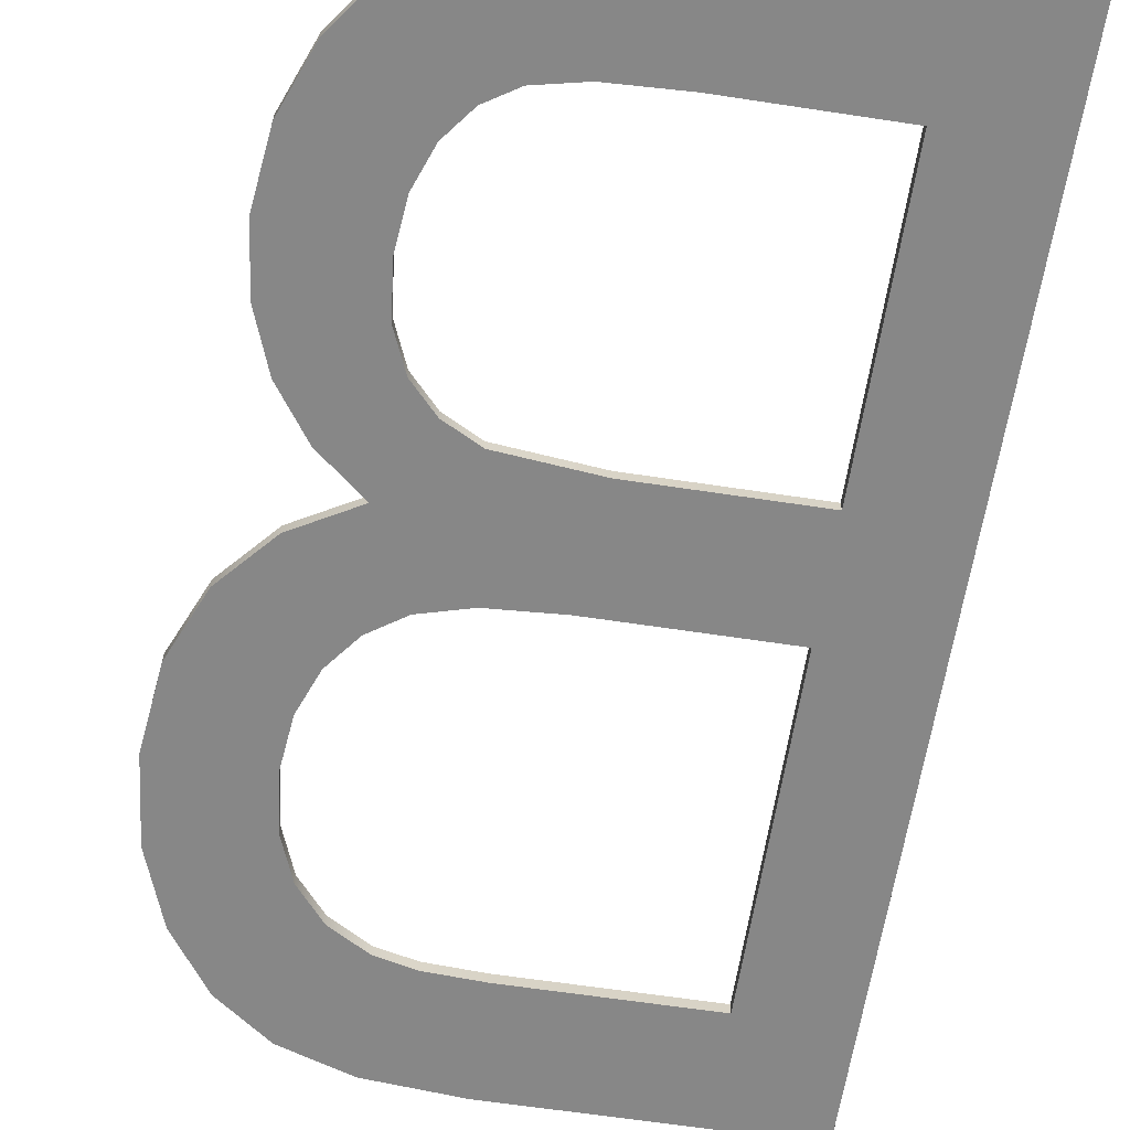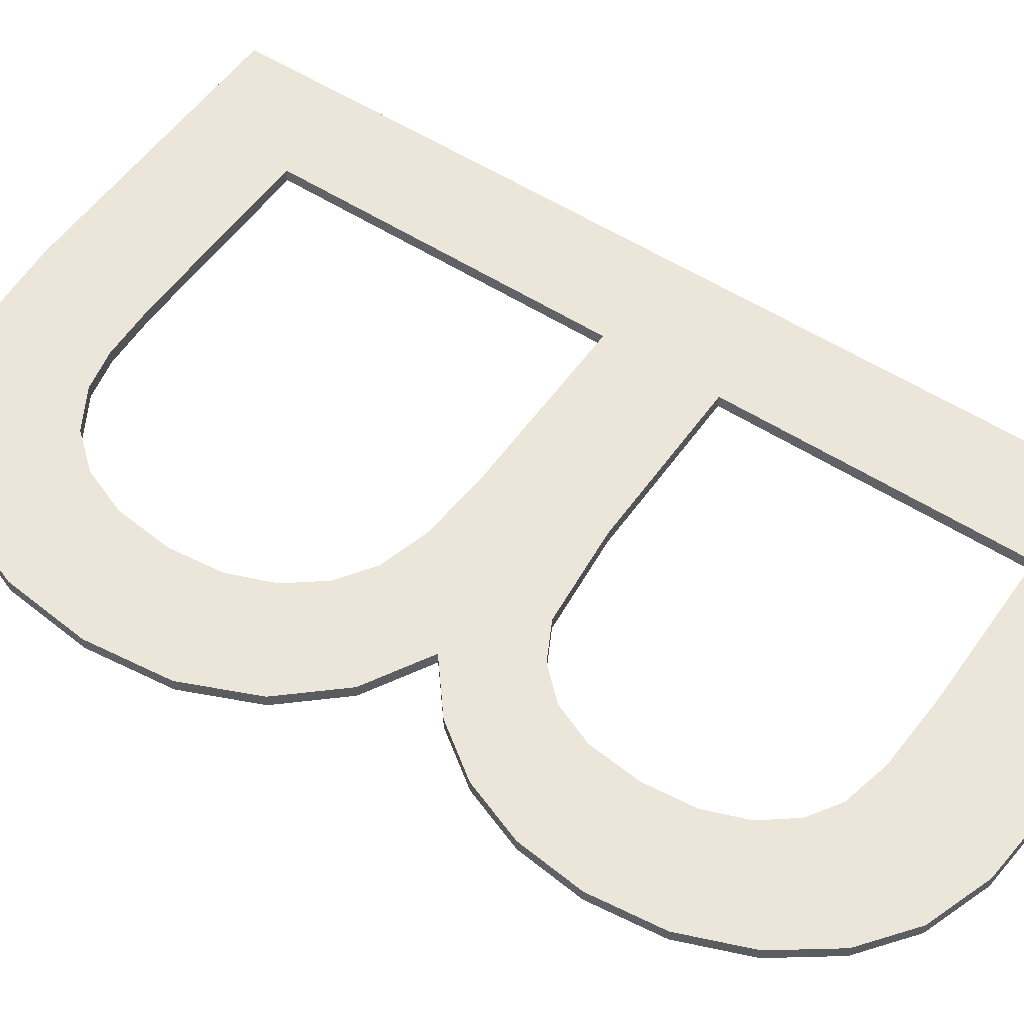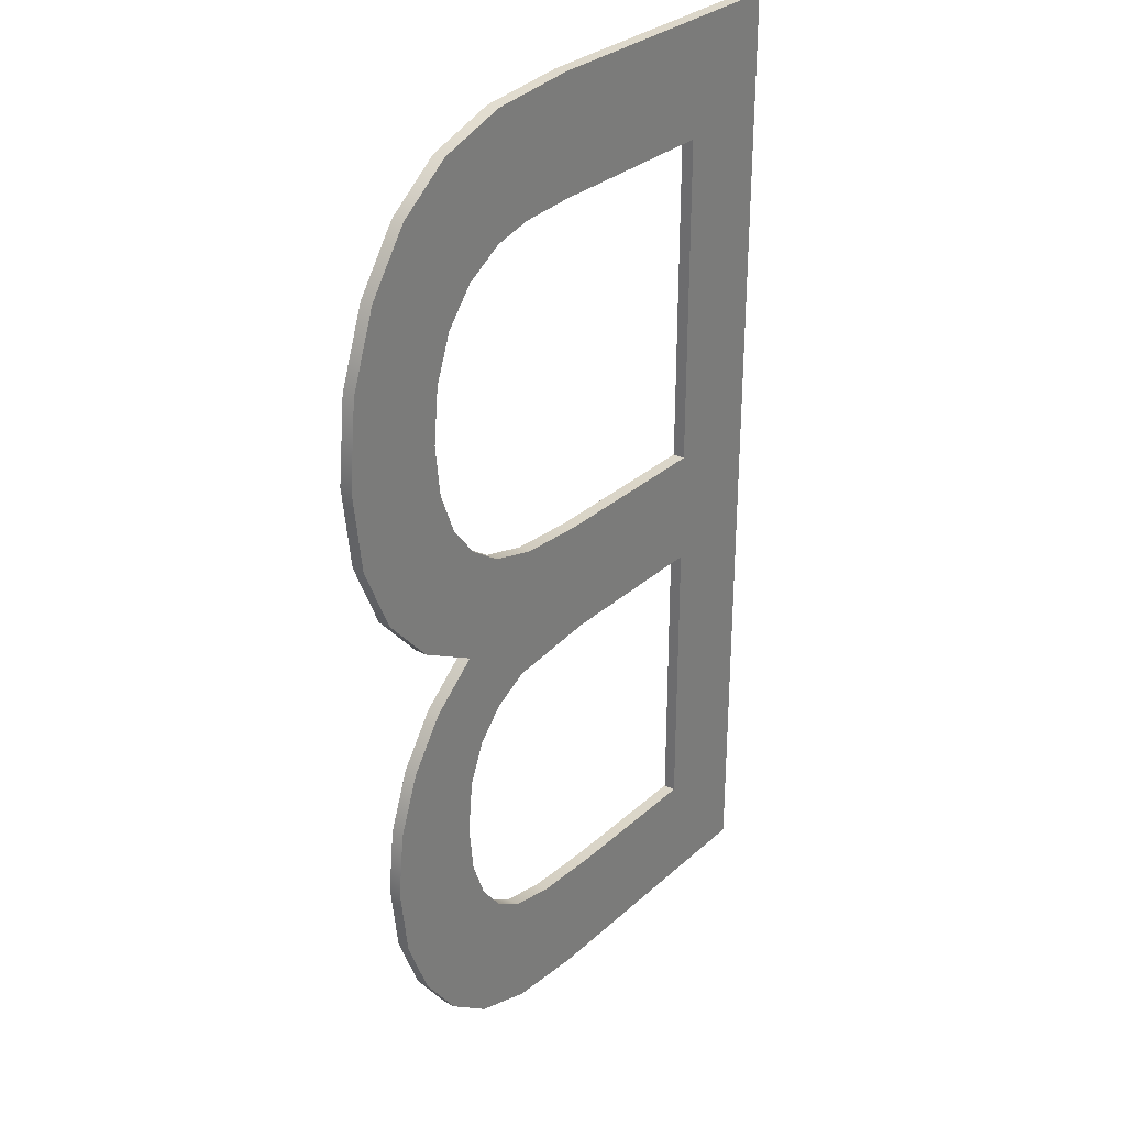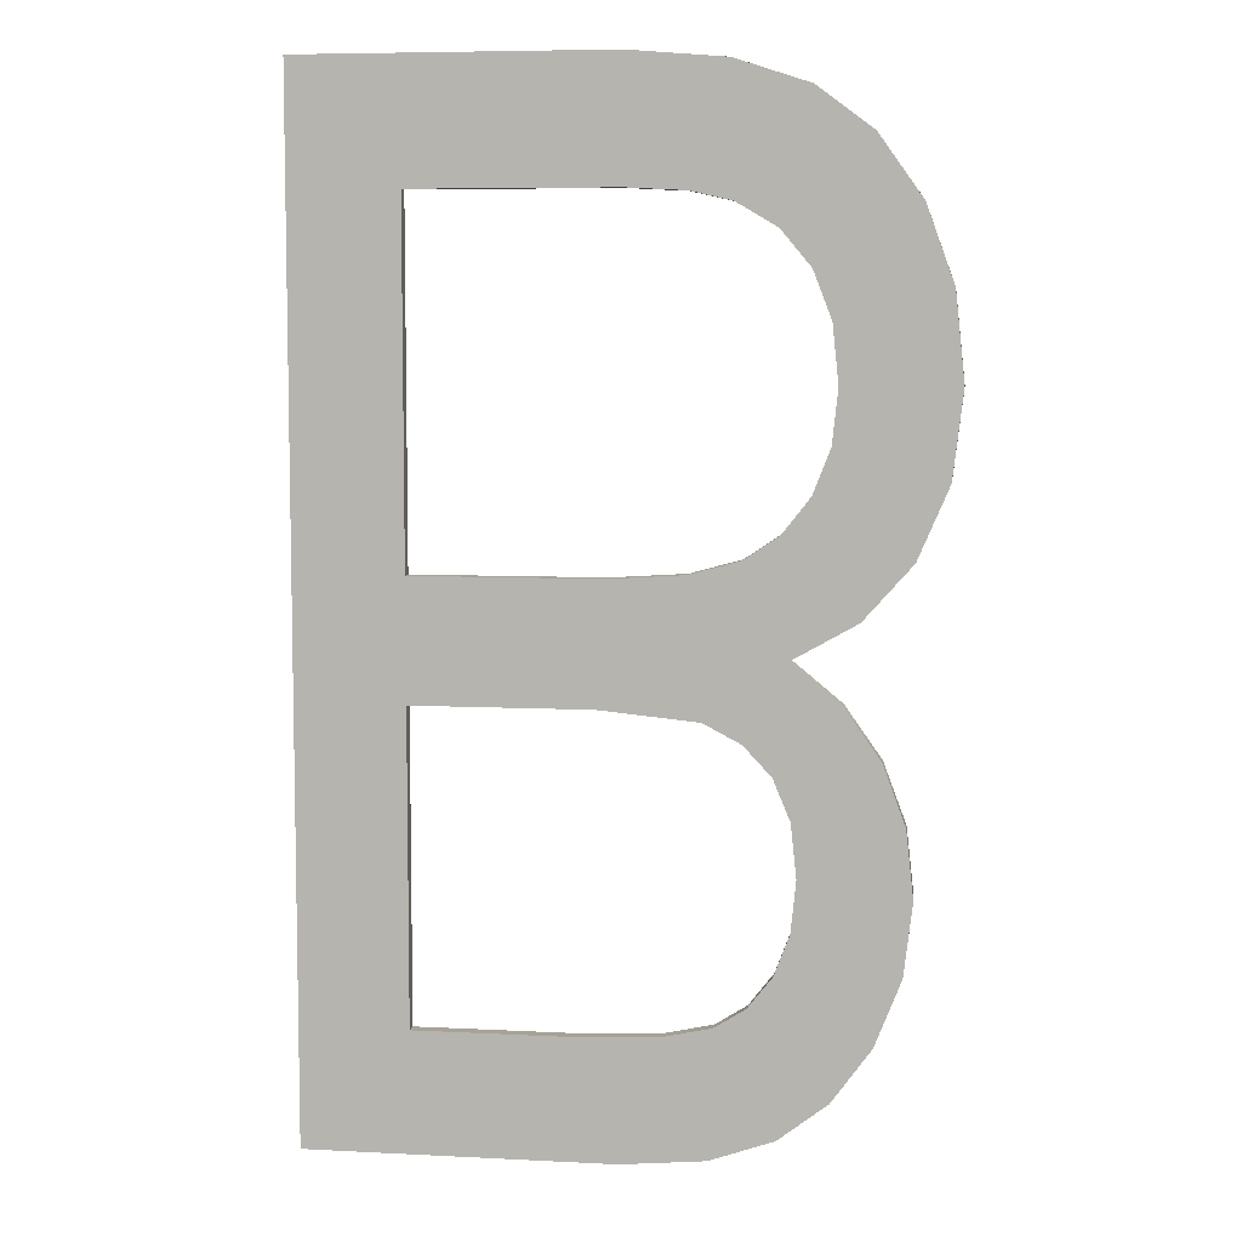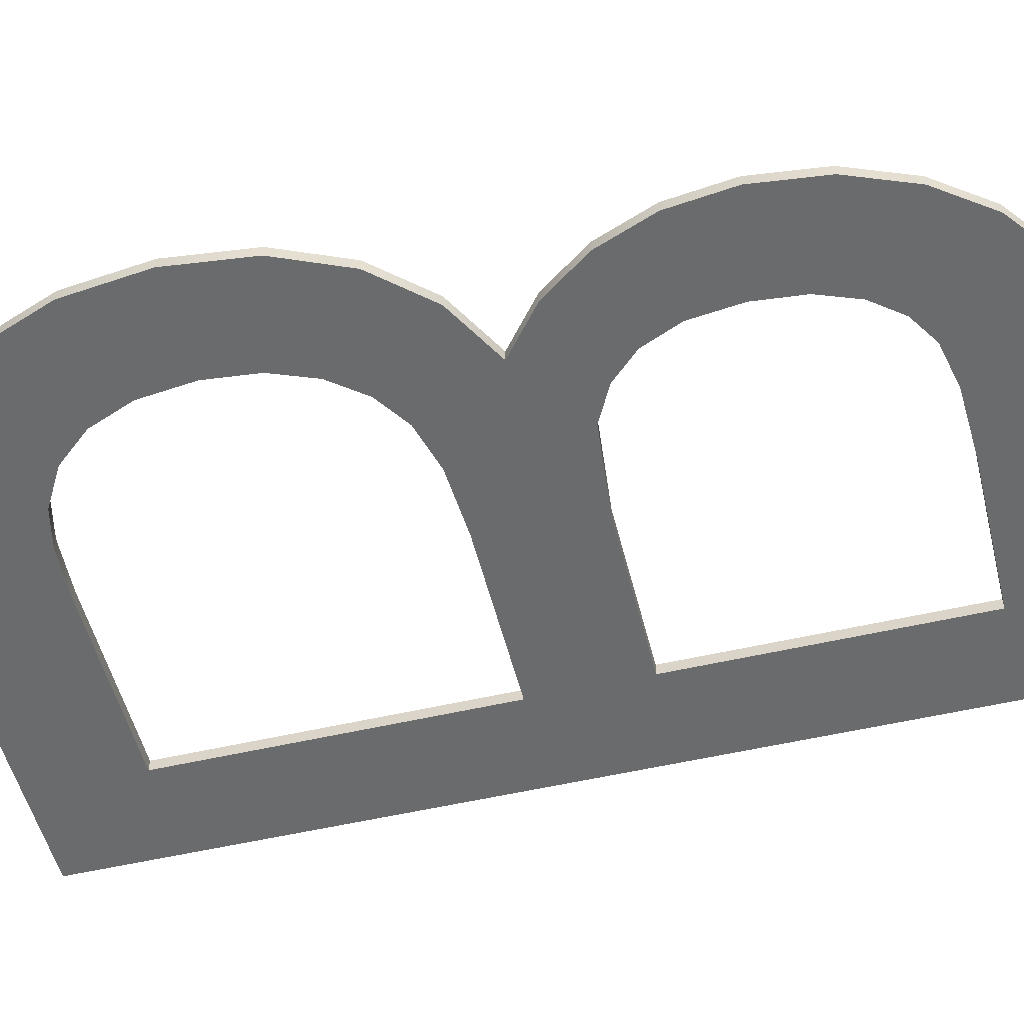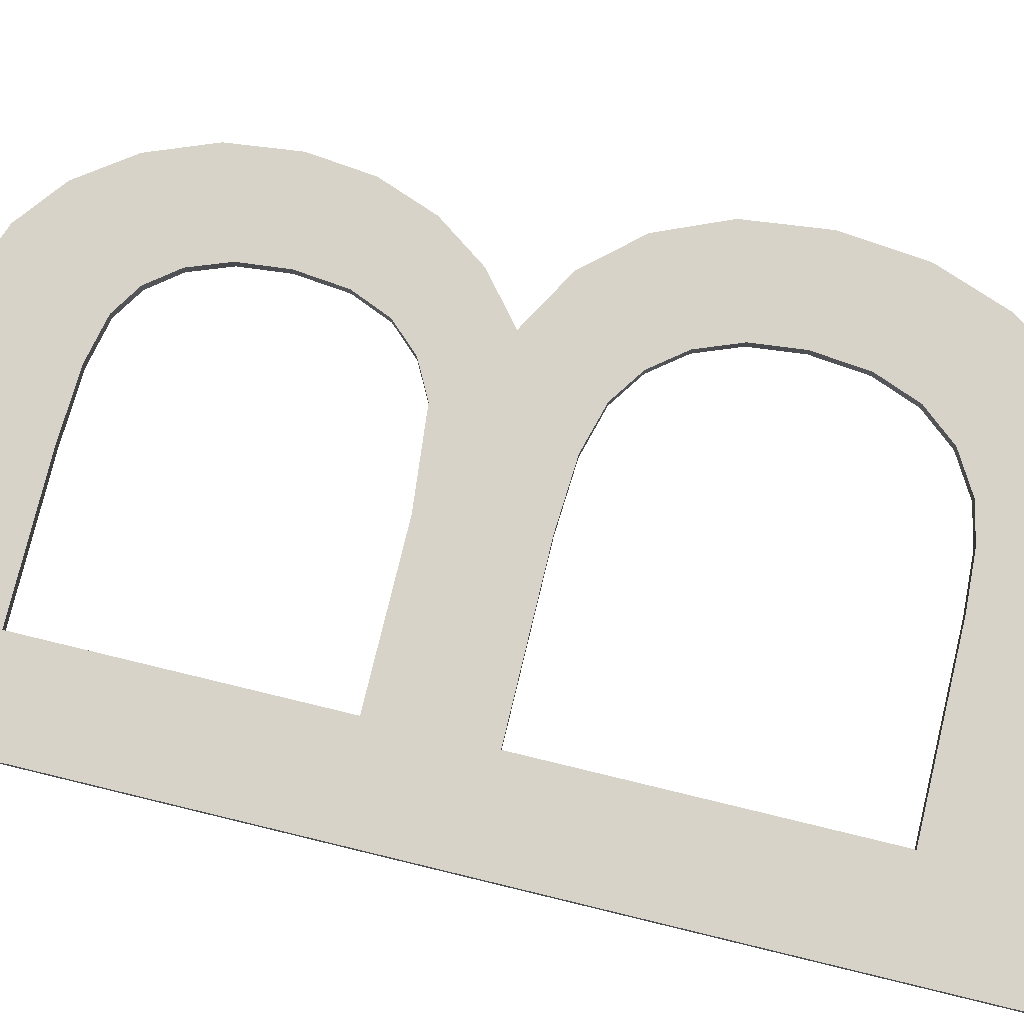
<metadata>
{"format":"obj","ext":"obj","renderer":"f3d","projection":"perspective","resolution":1024,"background":"white","views":[{"elev":-62.5,"azim":171.2,"up":"+Y"},{"elev":54.3,"azim":124.4,"up":"+Y"},{"elev":30.1,"azim":127.8,"up":"+Z"},{"elev":6.9,"azim":8.4,"up":"+Z"},{"elev":-53.2,"azim":104.0,"up":"+Y"},{"elev":77.2,"azim":-76.4,"up":"+Y"}]}
</metadata>
<code>
o mesh58/mesh58-geometry#mesh58-geometry
v -0.1238 -0.2113 0.2421
v -0.1179 -0.2113 0.2486
v -0.1238 -0.2113 0.2976
v -0.1071 -0.2113 0.2421
v -0.1179 -0.2113 0.2911
v -0.1238 -0.2106 0.2421
v -0.109 -0.2113 0.2486
v -0.1069 -0.2113 0.2976
v -0.1179 -0.2113 0.2654
v -0.1238 -0.2106 0.2976
v -0.1071 -0.2106 0.2421
v -0.1049 -0.2113 0.2488
v -0.109 -0.2106 0.2486
v -0.1069 -0.2113 0.2911
v -0.1069 -0.2106 0.2976
v -0.1179 -0.2106 0.2654
v -0.1179 -0.2113 0.272
v -0.1179 -0.2106 0.2911
v -0.1179 -0.2106 0.2486
v -0.1026 -0.2113 0.2425
v -0.1049 -0.2106 0.2488
v -0.1017 -0.2113 0.2972
v -0.1017 -0.2106 0.2972
v -0.1083 -0.2113 0.2654
v -0.1026 -0.2106 0.2425
v -0.1023 -0.2113 0.2494
v -0.1023 -0.2106 0.2494
v -0.1069 -0.2106 0.2911
v -0.1037 -0.2113 0.2909
v -0.1179 -0.2106 0.272
v -0.1083 -0.2106 0.2654
v -0.1076 -0.2113 0.272
v -0.09912 -0.2113 0.2437
v -0.1015 -0.2113 0.2904
v -0.09768 -0.2106 0.2959
v -0.1037 -0.2106 0.2909
v -0.1076 -0.2106 0.272
v -0.103 -0.2113 0.2649
v -0.09912 -0.2106 0.2437
v -0.1006 -0.2113 0.2505
v -0.1006 -0.2106 0.2505
v -0.09768 -0.2113 0.2959
v -0.1015 -0.2106 0.2904
v -0.103 -0.2106 0.2649
v -0.1037 -0.2113 0.2722
v -0.1037 -0.2106 0.2722
v -0.09644 -0.2113 0.2457
v -0.09932 -0.2113 0.2521
v -0.09927 -0.2113 0.2891
v -0.09466 -0.2106 0.2936
v -0.09927 -0.2106 0.2891
v -0.1009 -0.2113 0.2638
v -0.101 -0.2113 0.273
v -0.09644 -0.2106 0.2457
v -0.09847 -0.2113 0.2544
v -0.09932 -0.2106 0.2521
v -0.09766 -0.2113 0.2871
v -0.09466 -0.2113 0.2936
v -0.09766 -0.2106 0.2871
v -0.101 -0.2106 0.273
v -0.1009 -0.2106 0.2638
v -0.09847 -0.2106 0.2544
v -0.09429 -0.2106 0.2487
v -0.09819 -0.2113 0.2571
v -0.09232 -0.2113 0.2904
v -0.09668 -0.2106 0.2846
v -0.09943 -0.2106 0.2622
v -0.09908 -0.2113 0.2743
v -0.09908 -0.2106 0.2743
v -0.09819 -0.2106 0.2571
v -0.09429 -0.2113 0.2487
v -0.09598 -0.2106 0.2659
v -0.09598 -0.2113 0.2659
v -0.09668 -0.2113 0.2846
v -0.09232 -0.2106 0.2904
v -0.09253 -0.2113 0.273
v -0.09635 -0.2106 0.2815
v -0.09943 -0.2113 0.2622
v -0.09288 -0.2106 0.2523
v -0.09403 -0.2106 0.2631
v -0.0985 -0.2113 0.26
v -0.09635 -0.2113 0.2815
v -0.09081 -0.2113 0.2862
v -0.09253 -0.2106 0.273
v -0.09516 -0.2113 0.27
v -0.09087 -0.2113 0.2768
v -0.09516 -0.2106 0.27
v -0.0985 -0.2106 0.26
v -0.09761 -0.2113 0.2762
v -0.09288 -0.2113 0.2523
v -0.09403 -0.2113 0.2631
v -0.0986 -0.2113 0.268
v -0.09081 -0.2106 0.2862
v -0.09087 -0.2106 0.2768
v -0.09667 -0.2106 0.2786
v -0.0986 -0.2106 0.268
v -0.09761 -0.2106 0.2762
v -0.09241 -0.2106 0.2562
v -0.09282 -0.2106 0.2599
v -0.09282 -0.2113 0.2599
v -0.09667 -0.2113 0.2786
v -0.09031 -0.2113 0.2815
v -0.09031 -0.2106 0.2815
v -0.09241 -0.2113 0.2562
f 1 2 3
f 2 1 4
f 3 2 1
f 4 1 2
f 5 3 2
f 2 3 5
f 3 6 1
f 1 6 3
f 6 4 1
f 1 4 6
f 2 4 7
f 7 4 2
f 3 5 8
f 8 5 3
f 5 2 9
f 9 2 5
f 6 3 10
f 10 3 6
f 4 6 11
f 11 6 4
f 7 4 12
f 12 4 7
f 13 2 7
f 7 2 13
f 8 5 14
f 14 5 8
f 15 3 8
f 8 3 15
f 2 16 9
f 9 16 2
f 5 9 17
f 17 9 5
f 3 15 10
f 10 15 3
f 10 18 6
f 6 18 10
f 6 19 11
f 11 19 6
f 11 20 4
f 4 20 11
f 12 4 20
f 20 4 12
f 21 7 12
f 12 7 21
f 2 13 19
f 19 13 2
f 7 21 13
f 13 21 7
f 18 14 5
f 5 14 18
f 8 14 22
f 22 14 8
f 8 23 15
f 15 23 8
f 16 2 19
f 19 2 16
f 16 24 9
f 9 24 16
f 24 17 9
f 9 17 24
f 17 18 5
f 5 18 17
f 18 10 15
f 15 10 18
f 19 6 18
f 18 6 19
f 11 19 13
f 13 19 11
f 20 11 25
f 25 11 20
f 12 20 26
f 26 20 12
f 12 27 21
f 21 27 12
f 11 13 21
f 21 13 11
f 14 18 28
f 28 18 14
f 22 14 29
f 29 14 22
f 23 8 22
f 22 8 23
f 28 15 23
f 23 15 28
f 19 30 16
f 16 30 19
f 24 16 31
f 31 16 24
f 17 24 32
f 32 24 17
f 18 17 30
f 30 17 18
f 18 15 28
f 28 15 18
f 19 18 30
f 30 18 19
f 11 21 25
f 25 21 11
f 25 33 20
f 20 33 25
f 26 20 33
f 33 20 26
f 27 12 26
f 26 12 27
f 25 21 27
f 27 21 25
f 28 29 14
f 14 29 28
f 22 29 34
f 34 29 22
f 22 35 23
f 23 35 22
f 28 23 36
f 36 23 28
f 37 16 30
f 30 16 37
f 16 37 31
f 31 37 16
f 31 38 24
f 24 38 31
f 32 24 38
f 38 24 32
f 37 17 32
f 32 17 37
f 17 37 30
f 30 37 17
f 33 25 39
f 39 25 33
f 26 33 40
f 40 33 26
f 26 41 27
f 27 41 26
f 25 27 39
f 39 27 25
f 29 28 36
f 36 28 29
f 36 34 29
f 29 34 36
f 22 34 42
f 42 34 22
f 35 22 42
f 42 22 35
f 43 23 35
f 35 23 43
f 36 23 43
f 43 23 36
f 31 37 44
f 44 37 31
f 38 31 44
f 44 31 38
f 32 38 45
f 45 38 32
f 32 46 37
f 37 46 32
f 39 47 33
f 33 47 39
f 40 33 48
f 48 33 40
f 41 26 40
f 40 26 41
f 39 27 41
f 41 27 39
f 34 36 43
f 43 36 34
f 42 34 49
f 49 34 42
f 42 50 35
f 35 50 42
f 43 35 51
f 51 35 43
f 44 37 46
f 46 37 44
f 44 52 38
f 38 52 44
f 45 38 53
f 53 38 45
f 46 32 45
f 45 32 46
f 47 39 54
f 54 39 47
f 55 33 47
f 47 33 55
f 48 33 55
f 55 33 48
f 48 41 40
f 40 41 48
f 39 41 56
f 56 41 39
f 43 49 34
f 34 49 43
f 42 49 57
f 57 49 42
f 50 42 58
f 58 42 50
f 59 35 50
f 50 35 59
f 51 35 59
f 59 35 51
f 49 43 51
f 51 43 49
f 44 46 60
f 60 46 44
f 52 44 61
f 61 44 52
f 53 38 52
f 52 38 53
f 60 45 53
f 53 45 60
f 45 60 46
f 46 60 45
f 39 62 54
f 54 62 39
f 63 47 54
f 54 47 63
f 55 47 64
f 64 47 55
f 55 56 48
f 48 56 55
f 41 48 56
f 56 48 41
f 39 56 62
f 62 56 39
f 49 59 57
f 57 59 49
f 42 57 58
f 58 57 42
f 65 50 58
f 58 50 65
f 59 50 66
f 66 50 59
f 59 49 51
f 51 49 59
f 44 60 61
f 61 60 44
f 67 52 61
f 61 52 67
f 53 52 68
f 68 52 53
f 53 69 60
f 60 69 53
f 54 62 70
f 70 62 54
f 47 63 71
f 71 63 47
f 54 72 63
f 63 72 54
f 73 64 47
f 47 64 73
f 64 62 55
f 55 62 64
f 56 55 62
f 62 55 56
f 66 57 59
f 59 57 66
f 58 57 74
f 74 57 58
f 50 65 75
f 75 65 50
f 58 76 65
f 65 76 58
f 66 50 77
f 77 50 66
f 61 60 69
f 69 60 61
f 52 67 78
f 78 67 52
f 61 69 67
f 67 69 61
f 68 52 78
f 78 52 68
f 69 53 68
f 68 53 69
f 62 64 70
f 70 64 62
f 70 72 54
f 54 72 70
f 79 71 63
f 63 71 79
f 73 47 71
f 71 47 73
f 63 72 80
f 80 72 63
f 73 81 64
f 64 81 73
f 57 66 74
f 74 66 57
f 58 74 82
f 82 74 58
f 83 75 65
f 65 75 83
f 84 50 75
f 75 50 84
f 58 85 76
f 76 85 58
f 65 76 86
f 86 76 65
f 77 50 87
f 87 50 77
f 77 74 66
f 66 74 77
f 88 78 67
f 67 78 88
f 67 69 88
f 88 69 67
f 68 78 81
f 81 78 68
f 89 69 68
f 68 69 89
f 81 70 64
f 64 70 81
f 88 72 70
f 70 72 88
f 71 79 90
f 90 79 71
f 63 80 79
f 79 80 63
f 73 71 91
f 91 71 73
f 72 91 80
f 80 91 72
f 92 81 73
f 73 81 92
f 74 77 82
f 82 77 74
f 58 82 85
f 85 82 58
f 75 83 93
f 93 83 75
f 65 86 83
f 83 86 65
f 87 50 84
f 84 50 87
f 84 75 94
f 94 75 84
f 85 84 76
f 76 84 85
f 76 94 86
f 86 94 76
f 87 95 77
f 77 95 87
f 78 88 81
f 81 88 78
f 88 69 96
f 96 69 88
f 68 81 92
f 92 81 68
f 69 89 97
f 97 89 69
f 92 89 68
f 68 89 92
f 70 81 88
f 88 81 70
f 88 96 72
f 72 96 88
f 98 90 79
f 79 90 98
f 91 71 90
f 90 71 91
f 79 80 99
f 99 80 79
f 91 72 73
f 73 72 91
f 100 80 91
f 91 80 100
f 72 92 73
f 73 92 72
f 95 82 77
f 77 82 95
f 101 85 82
f 82 85 101
f 102 93 83
f 83 93 102
f 94 75 93
f 93 75 94
f 83 86 102
f 102 86 83
f 84 85 87
f 87 85 84
f 94 76 84
f 84 76 94
f 103 86 94
f 94 86 103
f 87 97 95
f 95 97 87
f 97 96 69
f 69 96 97
f 101 97 89
f 89 97 101
f 89 92 85
f 85 92 89
f 92 72 96
f 96 72 92
f 90 98 104
f 104 98 90
f 79 99 98
f 98 99 79
f 91 90 100
f 100 90 91
f 80 100 99
f 99 100 80
f 82 95 101
f 101 95 82
f 89 85 101
f 101 85 89
f 93 102 103
f 103 102 93
f 94 93 103
f 103 93 94
f 86 103 102
f 102 103 86
f 85 96 87
f 87 96 85
f 96 97 87
f 87 97 96
f 97 101 95
f 95 101 97
f 96 85 92
f 92 85 96
f 99 104 98
f 98 104 99
f 100 90 104
f 104 90 100
f 104 99 100
f 100 99 104

</code>
